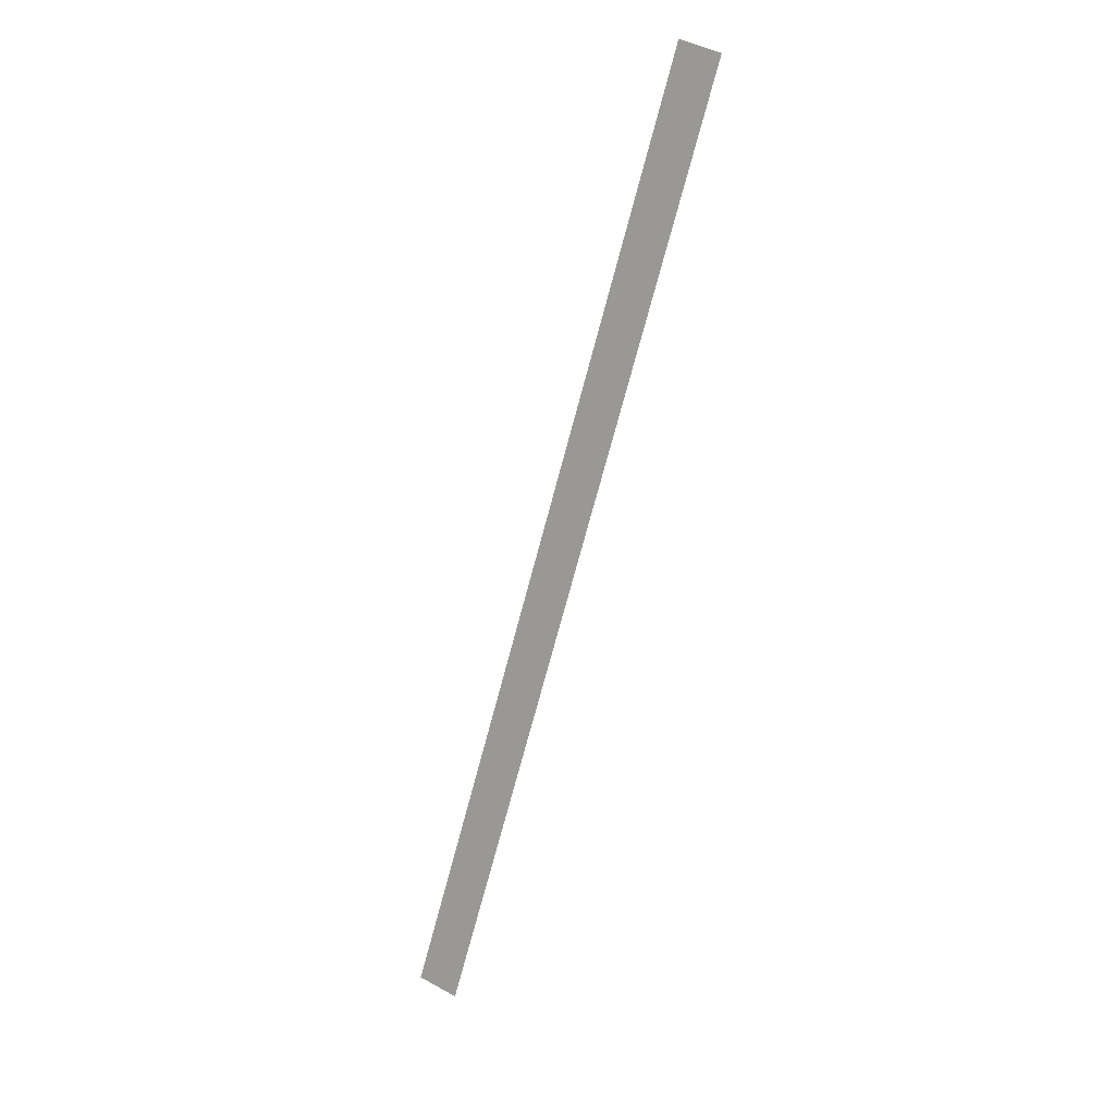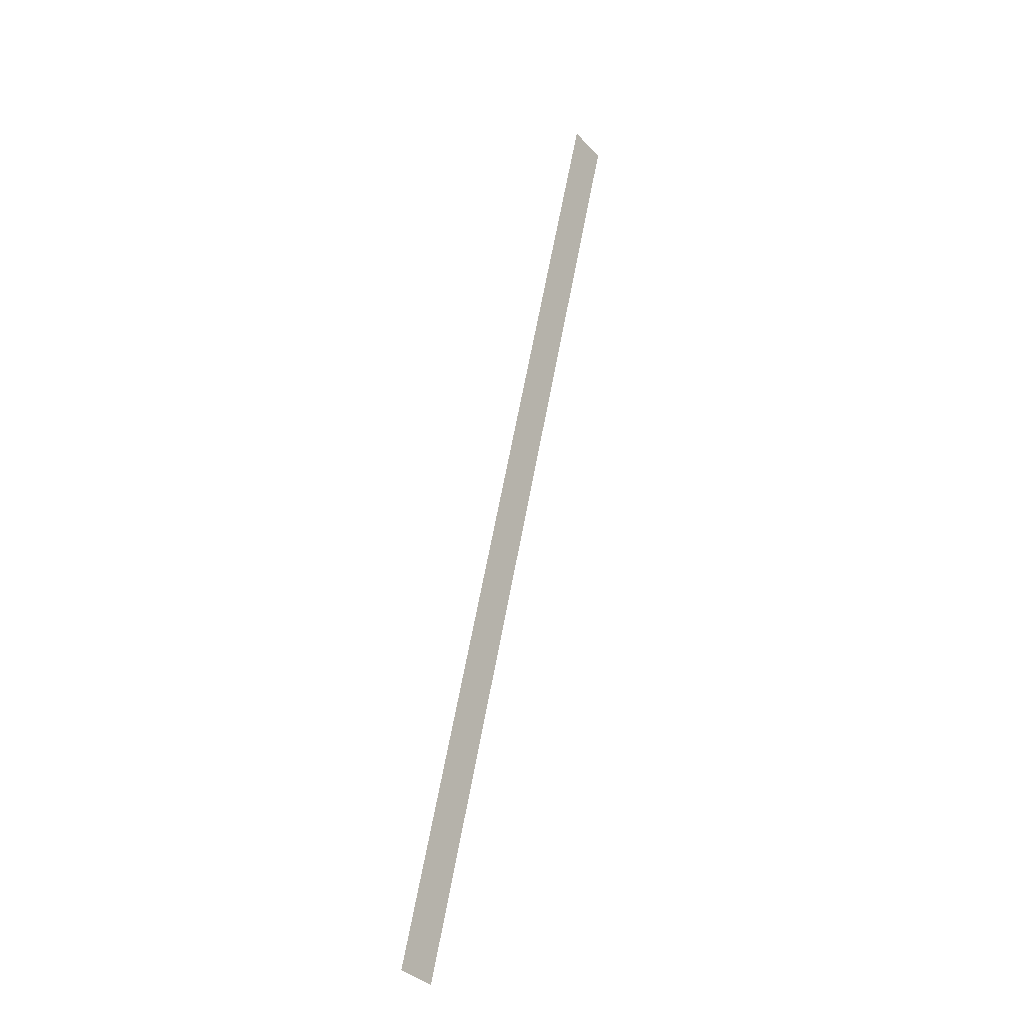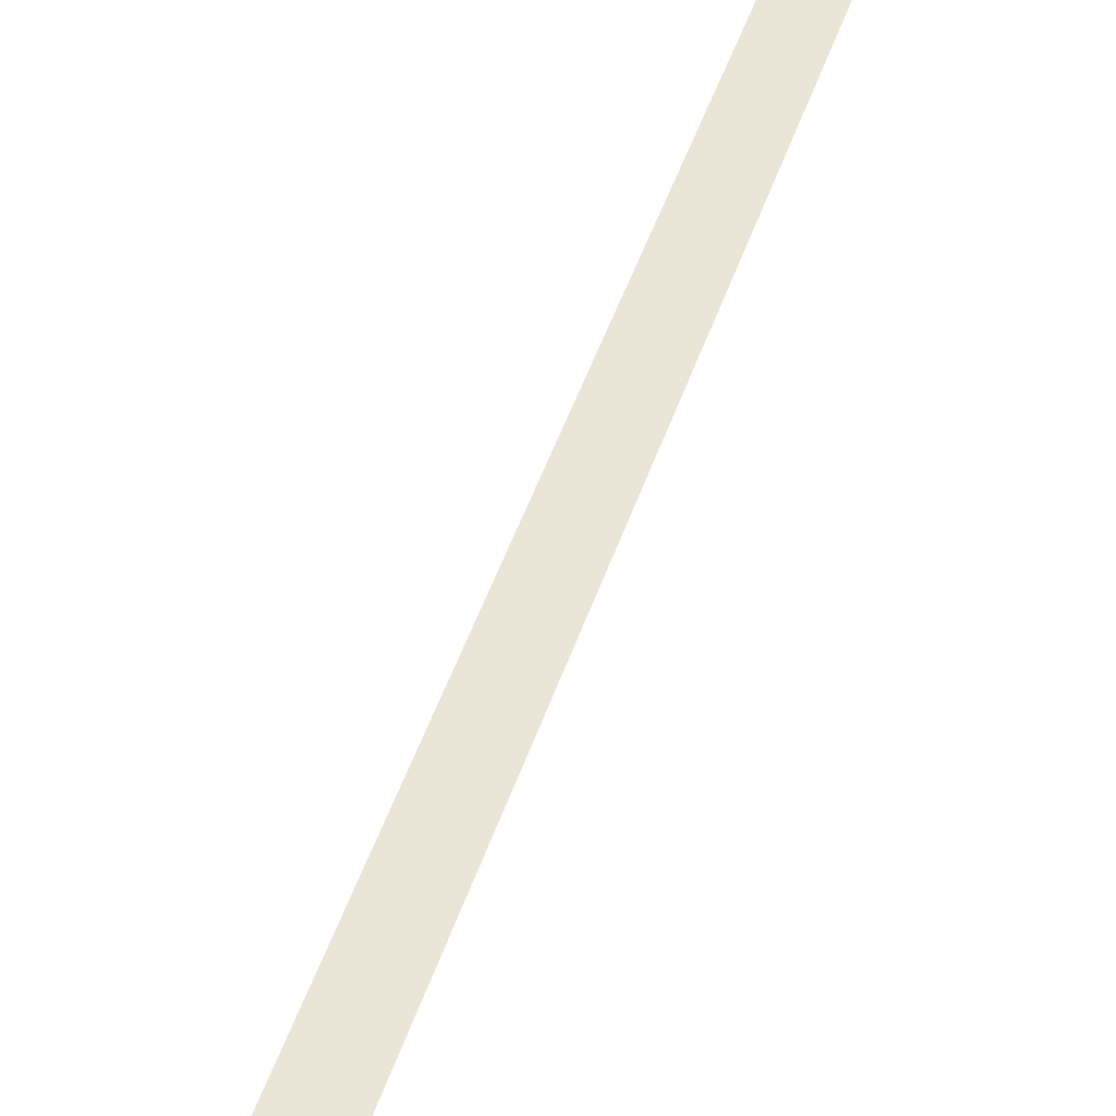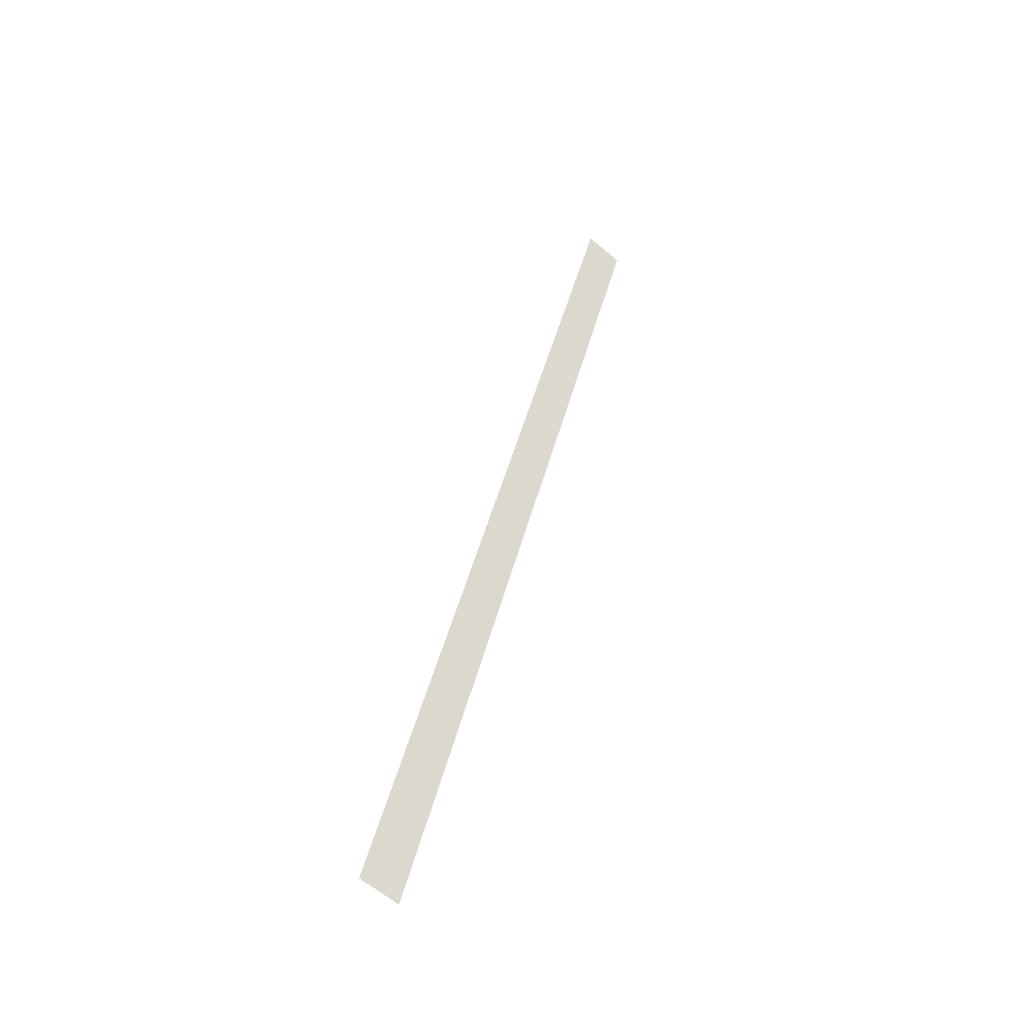
<metadata>
{"format":"obj","ext":"obj","renderer":"f3d","projection":"perspective","resolution":1024,"background":"white","views":[{"elev":13.0,"azim":28.0,"up":"+Y"},{"elev":-15.3,"azim":-51.4,"up":"+Y"},{"elev":45.9,"azim":-179.0,"up":"+Z"},{"elev":-37.7,"azim":-36.6,"up":"+Y"}]}
</metadata>
<code>
v -1.011 0 0
v 1.358 7.957 0
v 1.011 8.06 0
v -1.358 0.1035 0
f 1 2 3
f 1 3 4

</code>
